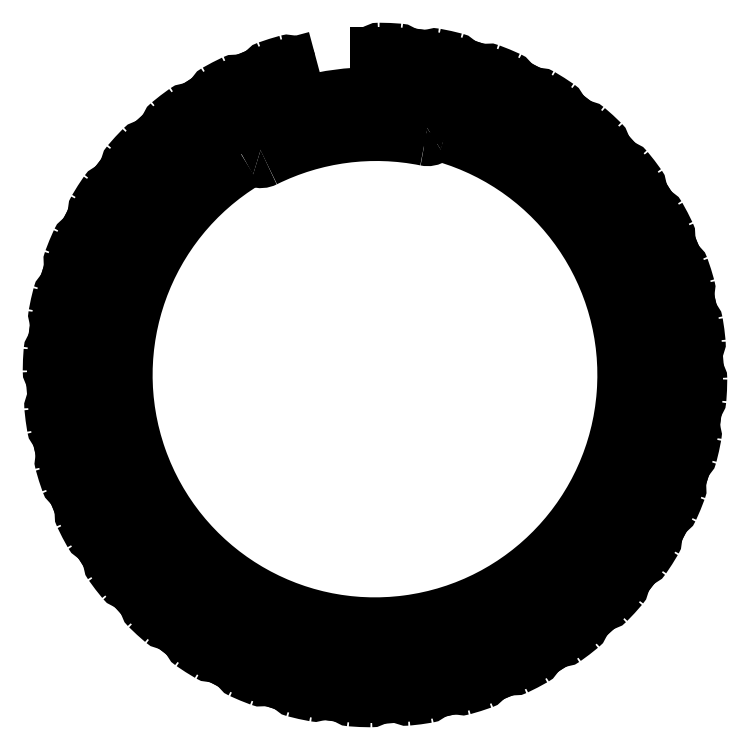
<metadata>
{"format":"dxf","ext":"dxf","renderer":"ezdxf+matplotlib","layout":"modelspace","background":"white","min_lineweight":24,"dpi":150}
</metadata>
<code>
0
SECTION
2
ENTITIES
0
CIRCLE
8
0
10
-12.78
20
-65.77
30
0
40
1.6
0
CIRCLE
8
0
10
12.78
20
65.77
30
0
40
1.6
0
CIRCLE
8
0
10
52.07
20
-42.16
30
0
40
1.881
0
CIRCLE
8
0
10
-52.07
20
42.16
30
0
40
1.881
0
LINE
8
0
10
0
20
81.69
30
0
11
0
21
72.49
31
0
0
LINE
8
0
10
6.318
20
72.22
30
0
11
7.12
21
81.38
31
0
0
LINE
8
0
10
14.19
20
80.45
30
0
11
12.59
21
71.39
31
0
0
LINE
8
0
10
18.76
20
70.02
30
0
11
21.14
21
78.91
31
0
0
LINE
8
0
10
27.94
20
76.77
30
0
11
24.79
21
68.12
31
0
0
LINE
8
0
10
30.64
20
65.7
30
0
11
34.53
21
74.04
31
0
0
LINE
8
0
10
40.85
20
70.75
30
0
11
36.25
21
62.78
31
0
0
LINE
8
0
10
41.58
20
59.38
30
0
11
46.86
21
66.92
31
0
0
LINE
8
0
10
52.51
20
62.58
30
0
11
46.6
21
55.53
31
0
0
LINE
8
0
10
51.26
20
51.26
30
0
11
57.77
21
57.77
31
0
0
LINE
8
0
10
62.58
20
52.51
30
0
11
55.53
21
46.6
31
0
0
LINE
8
0
10
59.38
20
41.58
30
0
11
66.92
21
46.86
31
0
0
LINE
8
0
10
70.75
20
40.85
30
0
11
62.78
21
36.25
31
0
0
LINE
8
0
10
65.7
20
30.64
30
0
11
74.04
21
34.53
31
0
0
LINE
8
0
10
76.77
20
27.94
30
0
11
68.12
21
24.79
31
0
0
LINE
8
0
10
70.02
20
18.76
30
0
11
78.91
21
21.14
31
0
0
LINE
8
0
10
80.45
20
14.19
30
0
11
71.39
21
12.59
31
0
0
LINE
8
0
10
72.22
20
6.318
30
0
11
81.38
21
7.12
31
0
0
LINE
8
0
10
81.69
20
0
30
0
11
72.49
21
0
31
0
0
LINE
8
0
10
72.22
20
-6.318
30
0
11
81.38
21
-7.12
31
0
0
LINE
8
0
10
80.45
20
-14.19
30
0
11
71.39
21
-12.59
31
0
0
LINE
8
0
10
70.02
20
-18.76
30
0
11
78.91
21
-21.14
31
0
0
LINE
8
0
10
76.77
20
-27.94
30
0
11
68.12
21
-24.79
31
0
0
LINE
8
0
10
65.7
20
-30.64
30
0
11
74.04
21
-34.53
31
0
0
LINE
8
0
10
70.75
20
-40.85
30
0
11
62.78
21
-36.25
31
0
0
LINE
8
0
10
59.38
20
-41.58
30
0
11
66.92
21
-46.86
31
0
0
LINE
8
0
10
62.58
20
-52.51
30
0
11
55.53
21
-46.6
31
0
0
LINE
8
0
10
51.26
20
-51.26
30
0
11
57.77
21
-57.77
31
0
0
LINE
8
0
10
52.51
20
-62.58
30
0
11
46.6
21
-55.53
31
0
0
LINE
8
0
10
41.58
20
-59.38
30
0
11
46.86
21
-66.92
31
0
0
LINE
8
0
10
40.85
20
-70.75
30
0
11
36.25
21
-62.78
31
0
0
LINE
8
0
10
30.64
20
-65.7
30
0
11
34.53
21
-74.04
31
0
0
LINE
8
0
10
27.94
20
-76.77
30
0
11
24.79
21
-68.12
31
0
0
LINE
8
0
10
18.76
20
-70.02
30
0
11
21.14
21
-78.91
31
0
0
LINE
8
0
10
14.19
20
-80.45
30
0
11
12.59
21
-71.39
31
0
0
LINE
8
0
10
6.318
20
-72.22
30
0
11
7.12
21
-81.38
31
0
0
LINE
8
0
10
0
20
-81.69
30
0
11
0
21
-72.49
31
0
0
LINE
8
0
10
-6.318
20
-72.22
30
0
11
-7.12
21
-81.38
31
0
0
LINE
8
0
10
-14.19
20
-80.45
30
0
11
-12.59
21
-71.39
31
0
0
LINE
8
0
10
-18.76
20
-70.02
30
0
11
-21.14
21
-78.91
31
0
0
LINE
8
0
10
-27.94
20
-76.77
30
0
11
-24.79
21
-68.12
31
0
0
LINE
8
0
10
-30.64
20
-65.7
30
0
11
-34.53
21
-74.04
31
0
0
LINE
8
0
10
-40.85
20
-70.75
30
0
11
-36.25
21
-62.78
31
0
0
LINE
8
0
10
-41.58
20
-59.38
30
0
11
-46.86
21
-66.92
31
0
0
LINE
8
0
10
-52.51
20
-62.58
30
0
11
-46.6
21
-55.53
31
0
0
LINE
8
0
10
-51.26
20
-51.26
30
0
11
-57.77
21
-57.77
31
0
0
LINE
8
0
10
-62.58
20
-52.51
30
0
11
-55.53
21
-46.6
31
0
0
LINE
8
0
10
-59.38
20
-41.58
30
0
11
-66.92
21
-46.86
31
0
0
LINE
8
0
10
-70.75
20
-40.85
30
0
11
-62.78
21
-36.25
31
0
0
LINE
8
0
10
-65.7
20
-30.64
30
0
11
-74.04
21
-34.53
31
0
0
LINE
8
0
10
-76.77
20
-27.94
30
0
11
-68.12
21
-24.79
31
0
0
LINE
8
0
10
-70.02
20
-18.76
30
0
11
-78.91
21
-21.14
31
0
0
LINE
8
0
10
-80.45
20
-14.19
30
0
11
-71.39
21
-12.59
31
0
0
LINE
8
0
10
-72.22
20
-6.318
30
0
11
-81.38
21
-7.12
31
0
0
LINE
8
0
10
-81.69
20
0
30
0
11
-72.49
21
0
31
0
0
LINE
8
0
10
-72.22
20
6.318
30
0
11
-81.38
21
7.12
31
0
0
LINE
8
0
10
-80.45
20
14.19
30
0
11
-71.39
21
12.59
31
0
0
LINE
8
0
10
-70.02
20
18.76
30
0
11
-78.91
21
21.14
31
0
0
LINE
8
0
10
-76.77
20
27.94
30
0
11
-68.12
21
24.79
31
0
0
LINE
8
0
10
-65.7
20
30.64
30
0
11
-74.04
21
34.53
31
0
0
LINE
8
0
10
-70.75
20
40.85
30
0
11
-62.78
21
36.25
31
0
0
LINE
8
0
10
-59.38
20
41.58
30
0
11
-66.92
21
46.86
31
0
0
LINE
8
0
10
-62.58
20
52.51
30
0
11
-55.53
21
46.6
31
0
0
LINE
8
0
10
-51.26
20
51.26
30
0
11
-57.77
21
57.77
31
0
0
LINE
8
0
10
-52.51
20
62.58
30
0
11
-46.6
21
55.53
31
0
0
LINE
8
0
10
-41.58
20
59.38
30
0
11
-46.86
21
66.92
31
0
0
LINE
8
0
10
-40.85
20
70.75
30
0
11
-36.25
21
62.78
31
0
0
LINE
8
0
10
-30.64
20
65.7
30
0
11
-34.53
21
74.04
31
0
0
LINE
8
0
10
-27.94
20
76.77
30
0
11
-24.79
21
68.12
31
0
0
LINE
8
0
10
-18.76
20
70.02
30
0
11
-21.14
21
78.91
31
0
0
LINE
8
0
10
-0.9862
20
71.49
30
0
11
-0.9864
21
71.49
31
0
0
ARC
8
0
10
-30.84
20
50.88
30
0
40
3
50
70.92
51
121.2
0
ARC
8
0
10
0
20
0
30
0
40
62.5
50
121.2
51
73.78
0
ARC
8
0
10
16.62
20
57.13
30
0
40
3
50
73.78
51
124.1
0
ARC
8
0
10
13.26
20
62.1
30
0
40
3
50
257.9
51
304.1
0
ARC
8
0
10
0.3099
20
-2.354
30
0
40
62.74
50
78.67
51
116.3
0
ARC
8
0
10
-28.88
20
56.55
30
0
40
3
50
250.9
51
297.1
0
ARC
8
0
10
1
20
81.69
30
0
40
1
50
89.3
51
180
0
ARC
8
0
10
0
20
1e-10
30
0
40
82.7
50
85.7
51
89.3
0
ARC
8
0
10
6.124
20
81.47
30
0
40
1
50
355
51
85.7
0
ARC
8
0
10
7.314
20
72.13
30
0
40
1
50
175
51
264.2
0
ARC
8
0
10
0
20
2e-10
30
0
40
71.5
50
80.79
51
84.21
0
ARC
8
0
10
11.6
20
71.57
30
0
40
1
50
260.8
51
350
0
ARC
8
0
10
15.17
20
80.28
30
0
40
1
50
79.3
51
170
0
ARC
8
0
10
0
20
0
30
0
40
82.7
50
75.7
51
79.3
0
ARC
8
0
10
20.18
20
79.17
30
0
40
1
50
345
51
75.7
0
ARC
8
0
10
19.73
20
69.76
30
0
40
1
50
165
51
254.2
0
ARC
8
0
10
0
20
2e-10
30
0
40
71.5
50
70.79
51
74.21
0
ARC
8
0
10
23.85
20
68.46
30
0
40
1
50
250.8
51
340
0
ARC
8
0
10
28.88
20
76.43
30
0
40
1
50
69.3
51
160
0
ARC
8
0
10
0
20
0
30
0
40
82.7
50
65.7
51
69.3
0
ARC
8
0
10
33.62
20
74.46
30
0
40
1
50
335
51
65.7
0
ARC
8
0
10
31.54
20
65.28
30
0
40
1
50
155
51
244.2
0
ARC
8
0
10
1e-10
20
1e-10
30
0
40
71.5
50
60.79
51
64.21
0
ARC
8
0
10
35.38
20
63.28
30
0
40
1
50
240.8
51
330
0
ARC
8
0
10
41.71
20
70.25
30
0
40
1
50
59.3
51
150
0
ARC
8
0
10
0
20
0
30
0
40
82.7
50
55.7
51
59.3
0
ARC
8
0
10
46.04
20
67.49
30
0
40
1
50
325
51
55.7
0
ARC
8
0
10
42.4
20
58.81
30
0
40
1
50
145
51
234.2
0
ARC
8
0
10
1e-10
20
1e-10
30
0
40
71.5
50
50.79
51
54.21
0
ARC
8
0
10
45.83
20
56.18
30
0
40
1
50
230.8
51
320
0
ARC
8
0
10
53.28
20
61.94
30
0
40
1
50
49.3
51
140
0
ARC
8
0
10
0
20
0
30
0
40
82.7
50
45.7
51
49.3
0
ARC
8
0
10
57.06
20
58.47
30
0
40
1
50
315
51
45.7
0
ARC
8
0
10
51.97
20
50.55
30
0
40
1
50
135
51
224.2
0
ARC
8
0
10
1e-10
20
1e-10
30
0
40
71.5
50
40.79
51
44.21
0
ARC
8
0
10
54.89
20
47.36
30
0
40
1
50
220.8
51
310
0
ARC
8
0
10
63.22
20
51.75
30
0
40
1
50
39.3
51
130
0
ARC
8
0
10
0
20
0
30
0
40
82.7
50
35.7
51
39.3
0
ARC
8
0
10
66.35
20
47.68
30
0
40
1
50
305
51
35.7
0
ARC
8
0
10
59.96
20
40.76
30
0
40
1
50
125
51
214.2
0
ARC
8
0
10
1e-10
20
1e-10
30
0
40
71.5
50
30.79
51
34.21
0
ARC
8
0
10
62.28
20
37.11
30
0
40
1
50
210.8
51
300
0
ARC
8
0
10
71.25
20
39.98
30
0
40
1
50
29.3
51
120
0
ARC
8
0
10
0
20
0
30
0
40
82.7
50
25.7
51
29.3
0
ARC
8
0
10
73.62
20
35.43
30
0
40
1
50
295
51
25.7
0
ARC
8
0
10
66.12
20
29.73
30
0
40
1
50
115
51
204.2
0
ARC
8
0
10
2e-10
20
1e-10
30
0
40
71.5
50
20.79
51
24.21
0
ARC
8
0
10
67.78
20
25.73
30
0
40
1
50
200.8
51
290
0
ARC
8
0
10
77.11
20
27
30
0
40
1
50
19.3
51
110
0
ARC
8
0
10
0
20
0
30
0
40
82.7
50
15.7
51
19.3
0
ARC
8
0
10
78.65
20
22.11
30
0
40
1
50
285
51
15.7
0
ARC
8
0
10
70.28
20
17.8
30
0
40
1
50
105
51
194.2
0
ARC
8
0
10
2e-10
20
0
30
0
40
71.5
50
10.79
51
14.21
0
ARC
8
0
10
71.22
20
13.57
30
0
40
1
50
190.8
51
280
0
ARC
8
0
10
80.63
20
13.2
30
0
40
1
50
9.299
51
100
0
ARC
8
0
10
0
20
0
30
0
40
82.7
50
5.701
51
9.299
0
ARC
8
0
10
81.3
20
8.116
30
0
40
1
50
275
51
5.701
0
ARC
8
0
10
72.3
20
5.322
30
0
40
1
50
95
51
184.2
0
ARC
8
0
10
2e-10
20
0
30
0
40
71.5
50
0.7903
51
4.21
0
ARC
8
0
10
72.49
20
1
30
0
40
1
50
180.8
51
270
0
ARC
8
0
10
81.69
20
-1
30
0
40
1
50
359.3
51
90
0
ARC
8
0
10
0
20
0
30
0
40
82.7
50
355.7
51
359.3
0
ARC
8
0
10
81.47
20
-6.124
30
0
40
1
50
265
51
355.7
0
ARC
8
0
10
72.13
20
-7.314
30
0
40
1
50
85
51
174.2
0
ARC
8
0
10
2e-10
20
0
30
0
40
71.5
50
350.8
51
354.2
0
ARC
8
0
10
71.57
20
-11.6
30
0
40
1
50
170.8
51
260
0
ARC
8
0
10
80.28
20
-15.17
30
0
40
1
50
349.3
51
80
0
ARC
8
0
10
0
20
0
30
0
40
82.7
50
345.7
51
349.3
0
ARC
8
0
10
79.17
20
-20.18
30
0
40
1
50
255
51
345.7
0
ARC
8
0
10
69.76
20
-19.73
30
0
40
1
50
75
51
164.2
0
ARC
8
0
10
2e-10
20
-1e-10
30
0
40
71.5
50
340.8
51
344.2
0
ARC
8
0
10
68.46
20
-23.85
30
0
40
1
50
160.8
51
250
0
ARC
8
0
10
76.43
20
-28.88
30
0
40
1
50
339.3
51
70
0
ARC
8
0
10
1e-10
20
0
30
0
40
82.7
50
335.7
51
339.3
0
ARC
8
0
10
74.46
20
-33.62
30
0
40
1
50
245
51
335.7
0
ARC
8
0
10
65.28
20
-31.54
30
0
40
1
50
65
51
154.2
0
ARC
8
0
10
2e-10
20
-1e-10
30
0
40
71.5
50
330.8
51
334.2
0
ARC
8
0
10
63.28
20
-35.38
30
0
40
1
50
150.8
51
240
0
ARC
8
0
10
70.25
20
-41.71
30
0
40
1
50
329.3
51
60
0
ARC
8
0
10
0
20
0
30
0
40
82.7
50
325.7
51
329.3
0
ARC
8
0
10
67.49
20
-46.04
30
0
40
1
50
235
51
325.7
0
ARC
8
0
10
58.81
20
-42.4
30
0
40
1
50
55
51
144.2
0
ARC
8
0
10
1e-10
20
-1e-10
30
0
40
71.5
50
320.8
51
324.2
0
ARC
8
0
10
56.18
20
-45.83
30
0
40
1
50
140.8
51
230
0
ARC
8
0
10
61.94
20
-53.28
30
0
40
1
50
319.3
51
50
0
ARC
8
0
10
0
20
0
30
0
40
82.7
50
315.7
51
319.3
0
ARC
8
0
10
58.47
20
-57.06
30
0
40
1
50
225
51
315.7
0
ARC
8
0
10
50.55
20
-51.97
30
0
40
1
50
45
51
134.2
0
ARC
8
0
10
1e-10
20
-1e-10
30
0
40
71.5
50
310.8
51
314.2
0
ARC
8
0
10
47.36
20
-54.89
30
0
40
1
50
130.8
51
220
0
ARC
8
0
10
51.75
20
-63.22
30
0
40
1
50
309.3
51
40
0
ARC
8
0
10
0
20
0
30
0
40
82.7
50
305.7
51
309.3
0
ARC
8
0
10
47.68
20
-66.35
30
0
40
1
50
215
51
305.7
0
ARC
8
0
10
40.76
20
-59.96
30
0
40
1
50
35
51
124.2
0
ARC
8
0
10
1e-10
20
-1e-10
30
0
40
71.5
50
300.8
51
304.2
0
ARC
8
0
10
37.11
20
-62.28
30
0
40
1
50
120.8
51
210
0
ARC
8
0
10
39.98
20
-71.25
30
0
40
1
50
299.3
51
30
0
ARC
8
0
10
0
20
0
30
0
40
82.7
50
295.7
51
299.3
0
ARC
8
0
10
35.43
20
-73.62
30
0
40
1
50
205
51
295.7
0
ARC
8
0
10
29.73
20
-66.12
30
0
40
1
50
25
51
114.2
0
ARC
8
0
10
1e-10
20
-1e-10
30
0
40
71.5
50
290.8
51
294.2
0
ARC
8
0
10
25.73
20
-67.78
30
0
40
1
50
110.8
51
200
0
ARC
8
0
10
27
20
-77.11
30
0
40
1
50
289.3
51
20
0
ARC
8
0
10
0
20
0
30
0
40
82.7
50
285.7
51
289.3
0
ARC
8
0
10
22.11
20
-78.65
30
0
40
1
50
195
51
285.7
0
ARC
8
0
10
17.8
20
-70.28
30
0
40
1
50
15
51
104.2
0
ARC
8
0
10
0
20
-2e-10
30
0
40
71.5
50
280.8
51
284.2
0
ARC
8
0
10
13.57
20
-71.22
30
0
40
1
50
100.8
51
190
0
ARC
8
0
10
13.2
20
-80.63
30
0
40
1
50
279.3
51
10
0
ARC
8
0
10
0
20
0
30
0
40
82.7
50
275.7
51
279.3
0
ARC
8
0
10
8.116
20
-81.3
30
0
40
1
50
185
51
275.7
0
ARC
8
0
10
5.322
20
-72.3
30
0
40
1
50
5
51
94.21
0
ARC
8
0
10
0
20
-2e-10
30
0
40
71.5
50
270.8
51
274.2
0
ARC
8
0
10
1
20
-72.49
30
0
40
1
50
90.79
51
180
0
ARC
8
0
10
-1
20
-81.69
30
0
40
1
50
269.3
51
0
0
ARC
8
0
10
0
20
0
30
0
40
82.7
50
265.7
51
269.3
0
ARC
8
0
10
-6.124
20
-81.47
30
0
40
1
50
175
51
265.7
0
ARC
8
0
10
-7.314
20
-72.13
30
0
40
1
50
355
51
84.21
0
ARC
8
0
10
0
20
0
30
0
40
71.5
50
260.8
51
264.2
0
ARC
8
0
10
-11.6
20
-71.57
30
0
40
1
50
80.79
51
170
0
ARC
8
0
10
-15.17
20
-80.28
30
0
40
1
50
259.3
51
350
0
ARC
8
0
10
0
20
0
30
0
40
82.7
50
255.7
51
259.3
0
ARC
8
0
10
-20.18
20
-79.17
30
0
40
1
50
165
51
255.7
0
ARC
8
0
10
-19.73
20
-69.76
30
0
40
1
50
345
51
74.21
0
ARC
8
0
10
0
20
0
30
0
40
71.5
50
250.8
51
254.2
0
ARC
8
0
10
-23.85
20
-68.46
30
0
40
1
50
70.79
51
160
0
ARC
8
0
10
-28.88
20
-76.43
30
0
40
1
50
249.3
51
340
0
ARC
8
0
10
0
20
-1e-10
30
0
40
82.7
50
245.7
51
249.3
0
ARC
8
0
10
-33.62
20
-74.46
30
0
40
1
50
155
51
245.7
0
ARC
8
0
10
-31.54
20
-65.28
30
0
40
1
50
335
51
64.21
0
ARC
8
0
10
0
20
0
30
0
40
71.5
50
240.8
51
244.2
0
ARC
8
0
10
-35.38
20
-63.28
30
0
40
1
50
60.79
51
150
0
ARC
8
0
10
-41.71
20
-70.25
30
0
40
1
50
239.3
51
330
0
ARC
8
0
10
0
20
0
30
0
40
82.7
50
235.7
51
239.3
0
ARC
8
0
10
-46.04
20
-67.49
30
0
40
1
50
145
51
235.7
0
ARC
8
0
10
-42.4
20
-58.81
30
0
40
1
50
325
51
54.21
0
ARC
8
0
10
0
20
0
30
0
40
71.5
50
230.8
51
234.2
0
ARC
8
0
10
-45.83
20
-56.18
30
0
40
1
50
50.79
51
140
0
ARC
8
0
10
-53.28
20
-61.94
30
0
40
1
50
229.3
51
320
0
ARC
8
0
10
0
20
0
30
0
40
82.7
50
225.7
51
229.3
0
ARC
8
0
10
-57.06
20
-58.47
30
0
40
1
50
135
51
225.7
0
ARC
8
0
10
-51.97
20
-50.55
30
0
40
1
50
315
51
44.21
0
ARC
8
0
10
0
20
0
30
0
40
71.5
50
220.8
51
224.2
0
ARC
8
0
10
-54.89
20
-47.36
30
0
40
1
50
40.79
51
130
0
ARC
8
0
10
-63.22
20
-51.75
30
0
40
1
50
219.3
51
310
0
ARC
8
0
10
0
20
0
30
0
40
82.7
50
215.7
51
219.3
0
ARC
8
0
10
-66.35
20
-47.68
30
0
40
1
50
125
51
215.7
0
ARC
8
0
10
-59.96
20
-40.76
30
0
40
1
50
305
51
34.21
0
ARC
8
0
10
0
20
0
30
0
40
71.5
50
210.8
51
214.2
0
ARC
8
0
10
-62.28
20
-37.11
30
0
40
1
50
30.79
51
120
0
ARC
8
0
10
-71.25
20
-39.98
30
0
40
1
50
209.3
51
300
0
ARC
8
0
10
0
20
0
30
0
40
82.7
50
205.7
51
209.3
0
ARC
8
0
10
-73.62
20
-35.43
30
0
40
1
50
115
51
205.7
0
ARC
8
0
10
-66.12
20
-29.73
30
0
40
1
50
295
51
24.21
0
ARC
8
0
10
0
20
0
30
0
40
71.5
50
200.8
51
204.2
0
ARC
8
0
10
-67.78
20
-25.73
30
0
40
1
50
20.79
51
110
0
ARC
8
0
10
-77.11
20
-27
30
0
40
1
50
199.3
51
290
0
ARC
8
0
10
-1e-10
20
0
30
0
40
82.7
50
195.7
51
199.3
0
ARC
8
0
10
-78.65
20
-22.11
30
0
40
1
50
105
51
195.7
0
ARC
8
0
10
-70.28
20
-17.8
30
0
40
1
50
285
51
14.21
0
ARC
8
0
10
0
20
0
30
0
40
71.5
50
190.8
51
194.2
0
ARC
8
0
10
-71.22
20
-13.57
30
0
40
1
50
10.79
51
100
0
ARC
8
0
10
-80.63
20
-13.2
30
0
40
1
50
189.3
51
280
0
ARC
8
0
10
0
20
0
30
0
40
82.7
50
185.7
51
189.3
0
ARC
8
0
10
-81.3
20
-8.116
30
0
40
1
50
95
51
185.7
0
ARC
8
0
10
-72.3
20
-5.322
30
0
40
1
50
275
51
4.21
0
ARC
8
0
10
0
20
0
30
0
40
71.5
50
180.8
51
184.2
0
ARC
8
0
10
-72.49
20
-1
30
0
40
1
50
0.7903
51
90
0
ARC
8
0
10
-81.69
20
1
30
0
40
1
50
179.3
51
270
0
ARC
8
0
10
0
20
0
30
0
40
82.7
50
175.7
51
179.3
0
ARC
8
0
10
-81.47
20
6.124
30
0
40
1
50
85
51
175.7
0
ARC
8
0
10
-72.13
20
7.314
30
0
40
1
50
265
51
354.2
0
ARC
8
0
10
0
20
0
30
0
40
71.5
50
170.8
51
174.2
0
ARC
8
0
10
-71.57
20
11.6
30
0
40
1
50
350.8
51
80
0
ARC
8
0
10
-80.28
20
15.17
30
0
40
1
50
169.3
51
260
0
ARC
8
0
10
0
20
0
30
0
40
82.7
50
165.7
51
169.3
0
ARC
8
0
10
-79.17
20
20.18
30
0
40
1
50
75
51
165.7
0
ARC
8
0
10
-69.76
20
19.73
30
0
40
1
50
255
51
344.2
0
ARC
8
0
10
0
20
0
30
0
40
71.5
50
160.8
51
164.2
0
ARC
8
0
10
-68.46
20
23.85
30
0
40
1
50
340.8
51
70
0
ARC
8
0
10
-76.43
20
28.88
30
0
40
1
50
159.3
51
250
0
ARC
8
0
10
0
20
0
30
0
40
82.7
50
155.7
51
159.3
0
ARC
8
0
10
-74.46
20
33.62
30
0
40
1
50
65
51
155.7
0
ARC
8
0
10
-65.28
20
31.54
30
0
40
1
50
245
51
334.2
0
ARC
8
0
10
0
20
0
30
0
40
71.5
50
150.8
51
154.2
0
ARC
8
0
10
-63.28
20
35.38
30
0
40
1
50
330.8
51
60
0
ARC
8
0
10
-70.25
20
41.71
30
0
40
1
50
149.3
51
240
0
ARC
8
0
10
-1e-10
20
0
30
0
40
82.7
50
145.7
51
149.3
0
ARC
8
0
10
-67.49
20
46.04
30
0
40
1
50
55
51
145.7
0
ARC
8
0
10
-58.81
20
42.4
30
0
40
1
50
235
51
324.2
0
ARC
8
0
10
0
20
0
30
0
40
71.5
50
140.8
51
144.2
0
ARC
8
0
10
-56.18
20
45.83
30
0
40
1
50
320.8
51
50
0
ARC
8
0
10
-61.94
20
53.28
30
0
40
1
50
139.3
51
230
0
ARC
8
0
10
0
20
0
30
0
40
82.7
50
135.7
51
139.3
0
ARC
8
0
10
-58.47
20
57.06
30
0
40
1
50
45
51
135.7
0
ARC
8
0
10
-50.55
20
51.97
30
0
40
1
50
225
51
314.2
0
ARC
8
0
10
0
20
0
30
0
40
71.5
50
130.8
51
134.2
0
ARC
8
0
10
-47.36
20
54.89
30
0
40
1
50
310.8
51
40
0
ARC
8
0
10
-51.75
20
63.22
30
0
40
1
50
129.3
51
220
0
ARC
8
0
10
0
20
0
30
0
40
82.7
50
125.7
51
129.3
0
ARC
8
0
10
-47.68
20
66.35
30
0
40
1
50
35
51
125.7
0
ARC
8
0
10
-40.76
20
59.96
30
0
40
1
50
215
51
304.2
0
ARC
8
0
10
0
20
0
30
0
40
71.5
50
120.8
51
124.2
0
ARC
8
0
10
-37.11
20
62.28
30
0
40
1
50
300.8
51
30
0
ARC
8
0
10
-39.98
20
71.25
30
0
40
1
50
119.3
51
210
0
ARC
8
0
10
0
20
0
30
0
40
82.7
50
115.7
51
119.3
0
ARC
8
0
10
-35.43
20
73.62
30
0
40
1
50
25
51
115.7
0
ARC
8
0
10
-29.73
20
66.12
30
0
40
1
50
205
51
294.2
0
ARC
8
0
10
0
20
0
30
0
40
71.5
50
110.8
51
114.2
0
ARC
8
0
10
-25.73
20
67.78
30
0
40
1
50
290.8
51
20
0
ARC
8
0
10
-27
20
77.11
30
0
40
1
50
109.3
51
200
0
ARC
8
0
10
0
20
0
30
0
40
82.7
50
105.7
51
109.3
0
ARC
8
0
10
-22.11
20
78.65
30
0
40
1
50
15
51
105.7
0
ARC
8
0
10
-17.8
20
70.28
30
0
40
1
50
195
51
284.2
0
ARC
8
0
10
0
20
0
30
0
40
71.5
50
90.79
51
104.2
0
ARC
8
0
10
-1
20
72.49
30
0
40
1
50
270.8
51
0
0
ENDSEC
0
EOF

</code>
